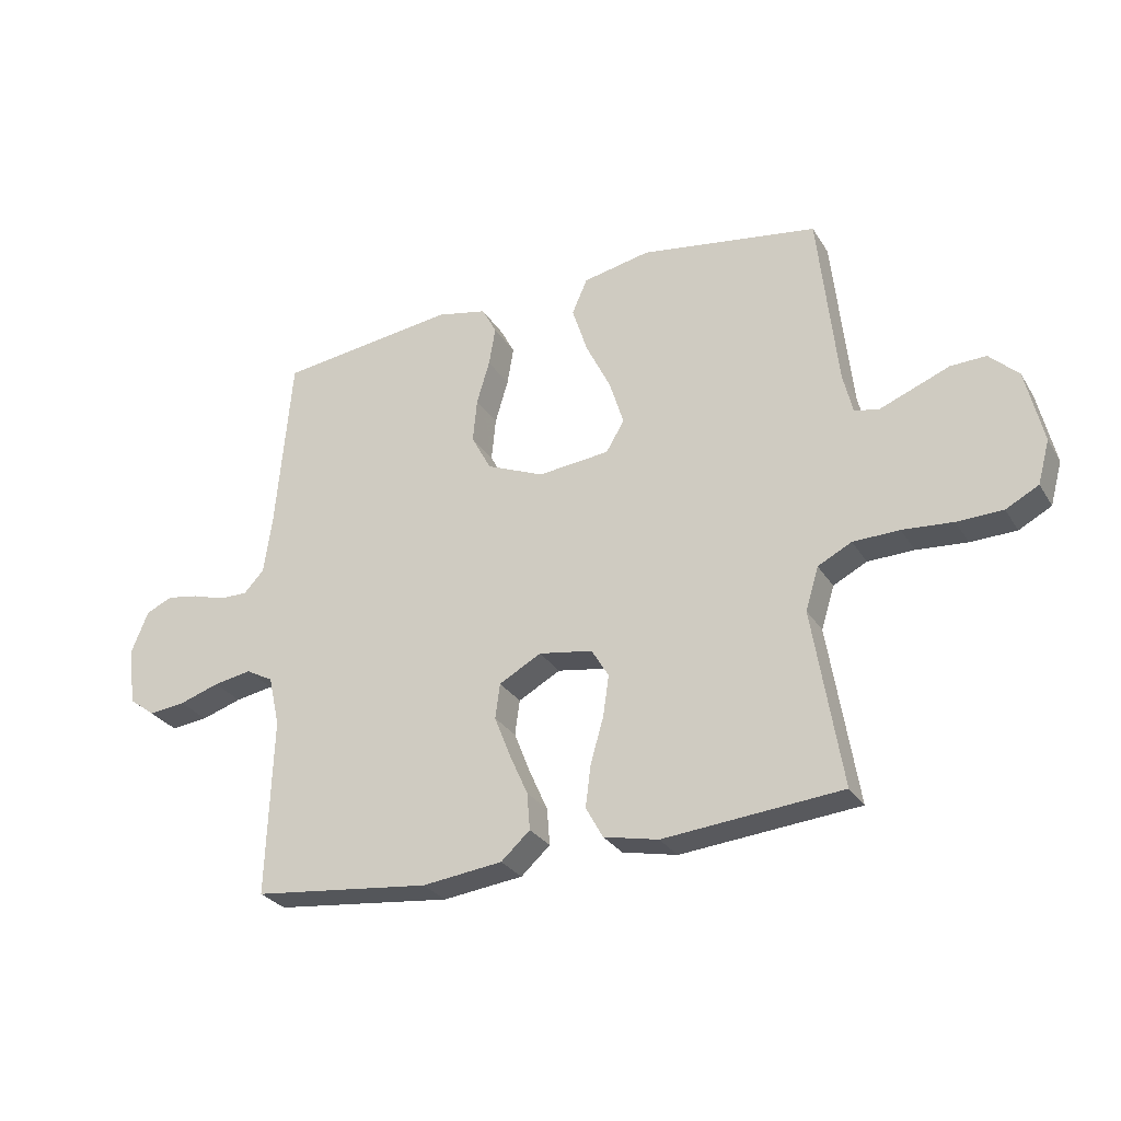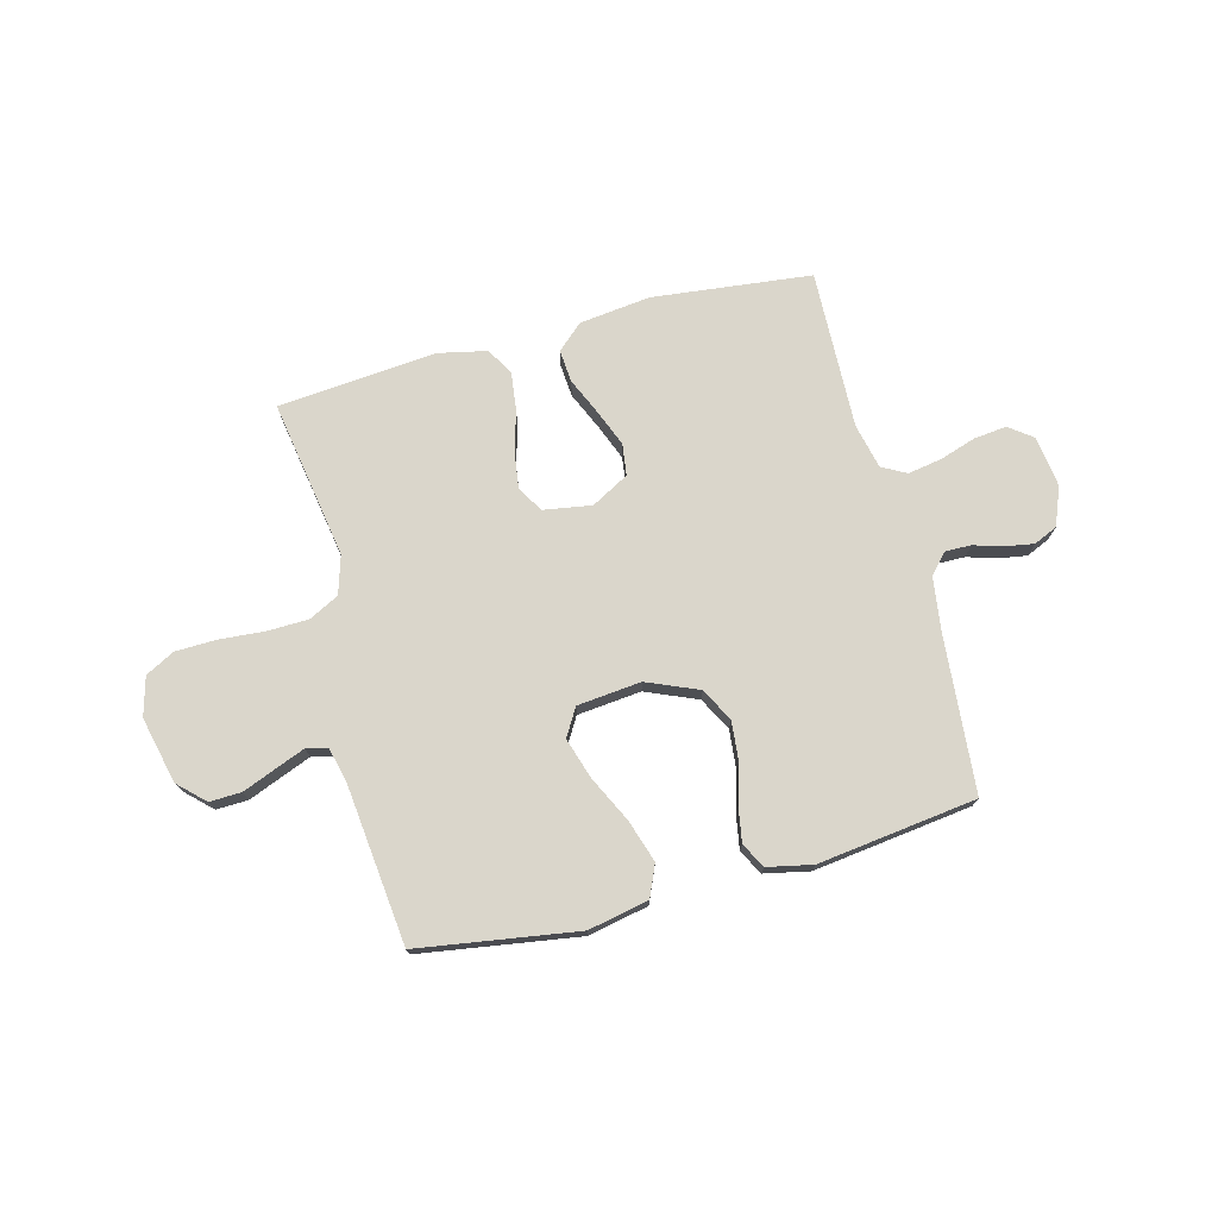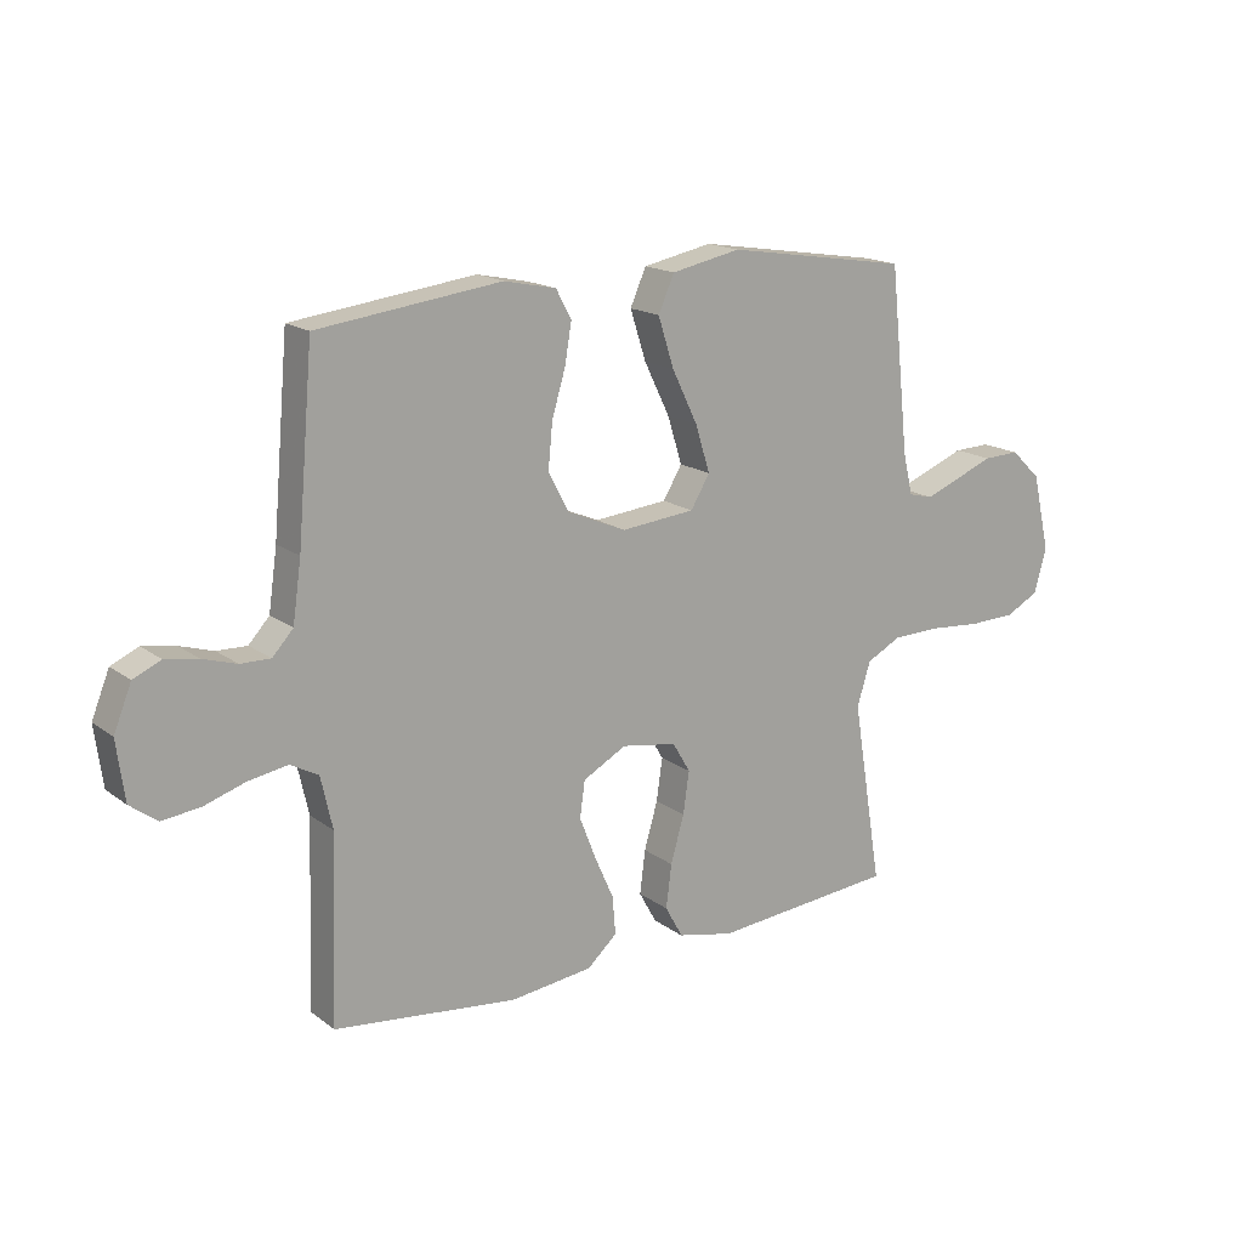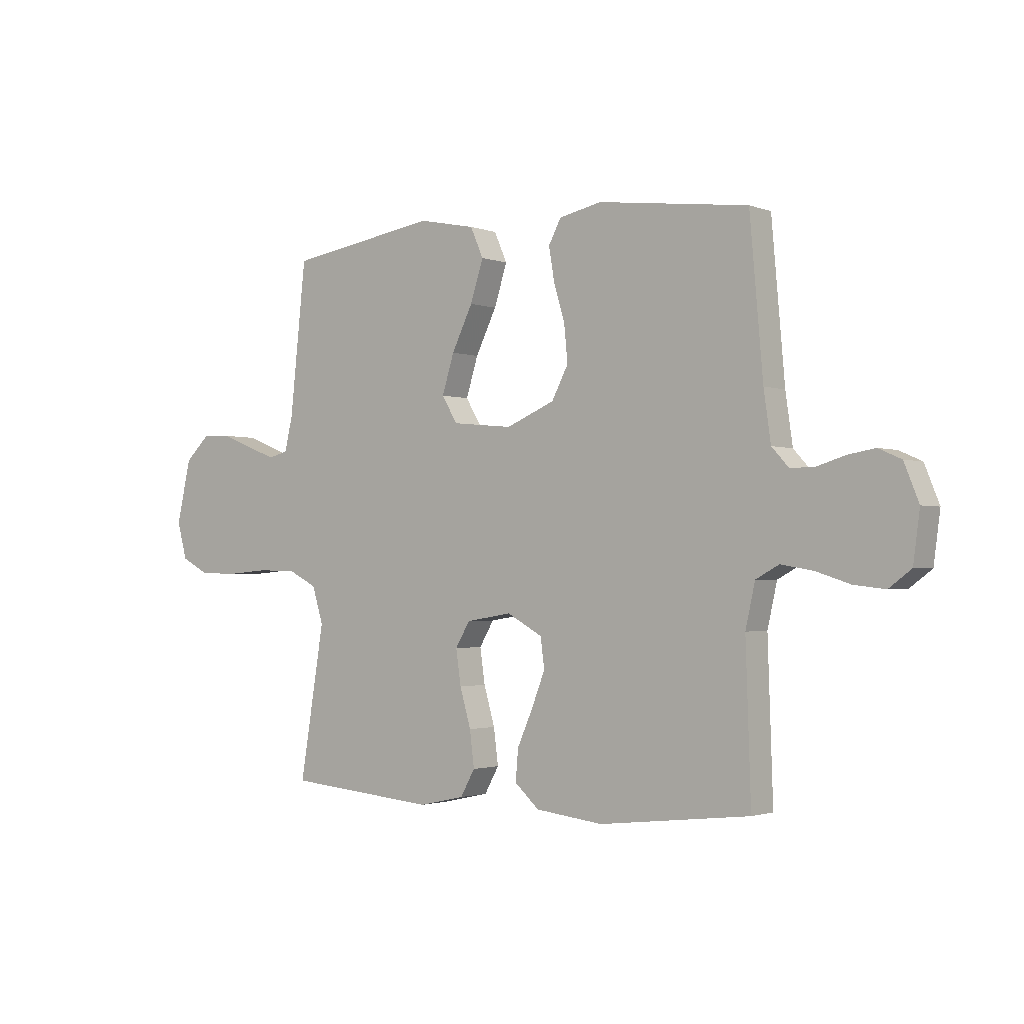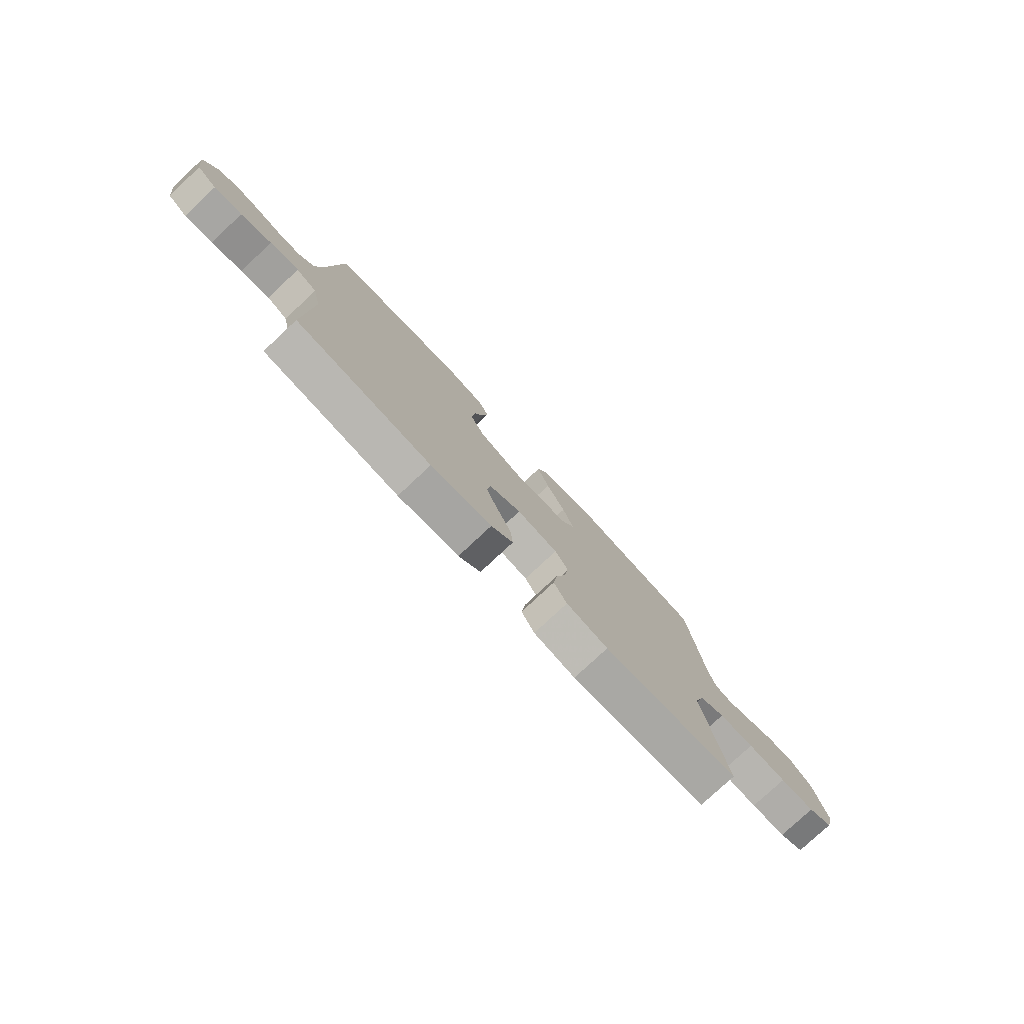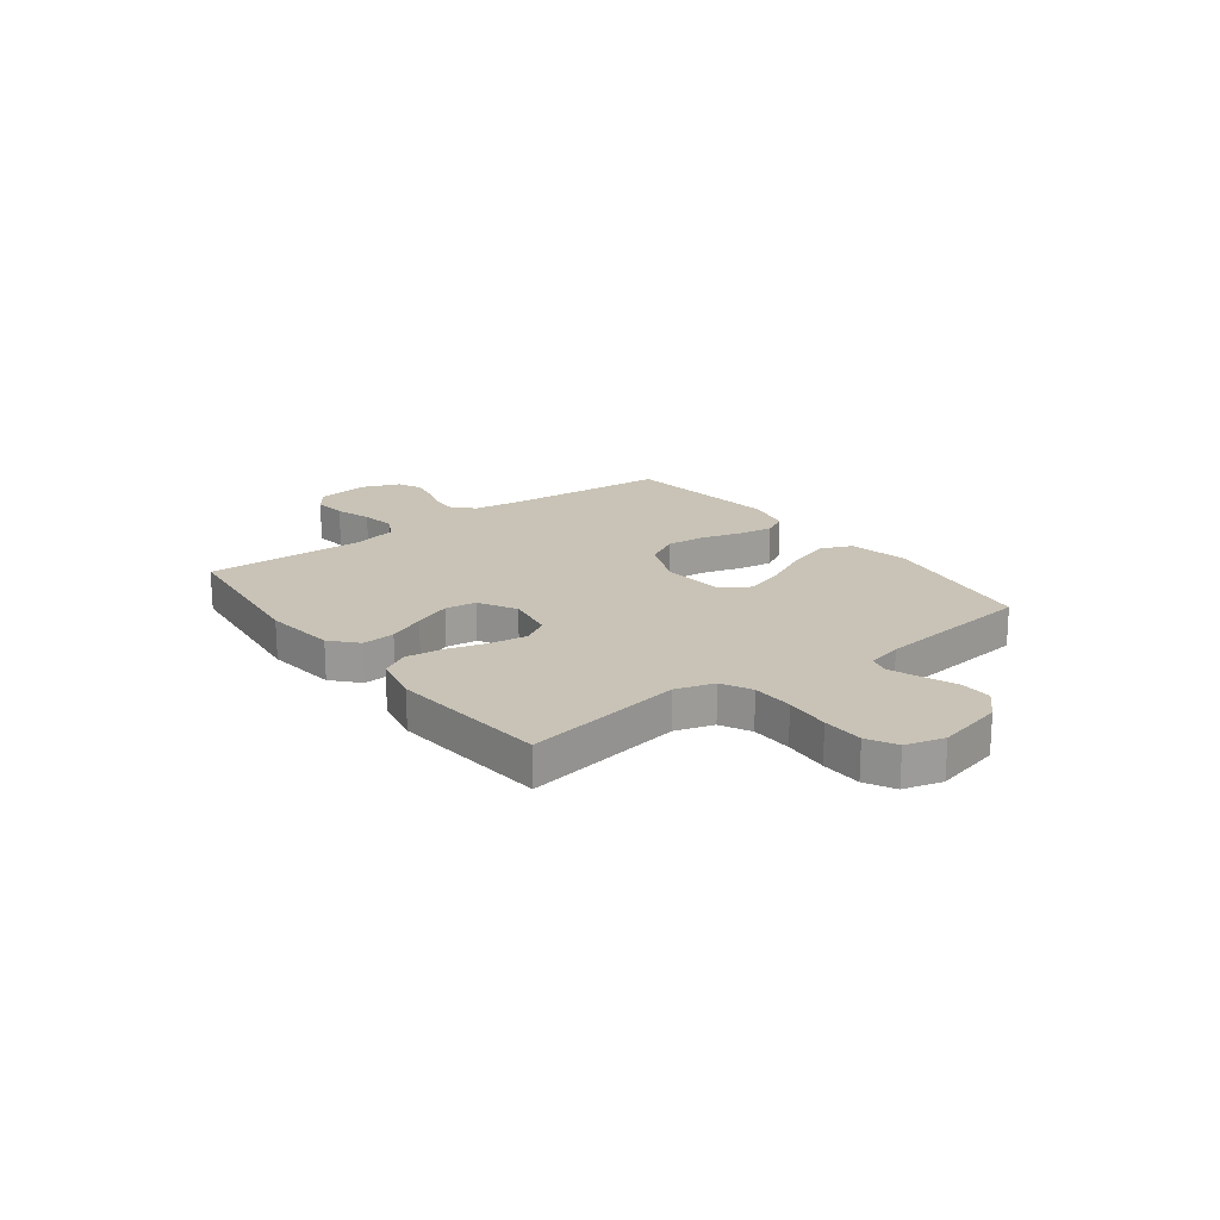
<metadata>
{"format":"obj","ext":"obj","renderer":"f3d","projection":"perspective","resolution":1024,"background":"white","views":[{"elev":-28.5,"azim":-154.2,"up":"+Z"},{"elev":74.0,"azim":-14.8,"up":"+Y"},{"elev":16.7,"azim":145.3,"up":"+Z"},{"elev":-1.8,"azim":37.7,"up":"+Z"},{"elev":-78.4,"azim":133.1,"up":"+Z"},{"elev":19.4,"azim":-127.2,"up":"+Y"}]}
</metadata>
<code>
v 0.5 0.07 0.5
v 0.526 0.07 0.2
v 0.54 0.07 0.102
v 0.574 0.07 0.065
v 0.623 0.07 0.066
v 0.678 0.07 0.083
v 0.732 0.07 0.092
v 0.777 0.07 0.072
v 0.806 0.07 0
v 0.793 0.07 -0.097
v 0.749 0.07 -0.13
v 0.687 0.07 -0.123
v 0.619 0.07 -0.101
v 0.555 0.07 -0.09
v 0.509 0.07 -0.115
v 0.49 0.07 -0.2
v 0.5 0.07 -0.5
v 0.2 0.07 -0.534
v 0.065 0.07 -0.518
v 0.016 0.07 -0.474
v 0.021 0.07 -0.412
v 0.052 0.07 -0.342
v 0.079 0.07 -0.273
v 0.071 0.07 -0.214
v 0 0.07 -0.175
v -0.091 0.07 -0.19
v -0.12 0.07 -0.239
v -0.11 0.07 -0.308
v -0.088 0.07 -0.384
v -0.079 0.07 -0.455
v -0.108 0.07 -0.507
v -0.2 0.07 -0.527
v -0.5 0.07 -0.5
v -0.451 0.07 -0.2
v -0.473 0.07 -0.128
v -0.53 0.07 -0.099
v -0.608 0.07 -0.097
v -0.693 0.07 -0.104
v -0.77 0.07 -0.102
v -0.825 0.07 -0.073
v -0.845 0.07 0
v -0.816 0.07 0.125
v -0.767 0.07 0.172
v -0.707 0.07 0.17
v -0.644 0.07 0.145
v -0.588 0.07 0.123
v -0.548 0.07 0.133
v -0.532 0.07 0.2
v -0.5 0.07 0.5
v -0.2 0.07 0.547
v -0.086 0.07 0.524
v -0.06 0.07 0.465
v -0.086 0.07 0.384
v -0.128 0.07 0.298
v -0.152 0.07 0.221
v -0.121 0.07 0.169
v 0 0.07 0.157
v 0.097 0.07 0.198
v 0.13 0.07 0.261
v 0.123 0.07 0.334
v 0.101 0.07 0.408
v 0.09 0.07 0.473
v 0.115 0.07 0.52
v 0.2 0.07 0.538
v 0.5 0 0.5
v 0.526 0 0.2
v 0.54 0 0.102
v 0.574 0 0.065
v 0.623 0 0.066
v 0.678 0 0.083
v 0.732 0 0.092
v 0.777 0 0.072
v 0.806 0 0
v 0.793 0 -0.097
v 0.749 0 -0.13
v 0.687 0 -0.123
v 0.619 0 -0.101
v 0.555 0 -0.09
v 0.509 0 -0.115
v 0.49 0 -0.2
v 0.5 0 -0.5
v 0.2 0 -0.534
v 0.065 0 -0.518
v 0.016 0 -0.474
v 0.021 0 -0.412
v 0.052 0 -0.342
v 0.079 0 -0.273
v 0.071 0 -0.214
v 0 0 -0.175
v -0.091 0 -0.19
v -0.12 0 -0.239
v -0.11 0 -0.308
v -0.088 0 -0.384
v -0.079 0 -0.455
v -0.108 0 -0.507
v -0.2 0 -0.527
v -0.5 0 -0.5
v -0.451 0 -0.2
v -0.473 0 -0.128
v -0.53 0 -0.099
v -0.608 0 -0.097
v -0.693 0 -0.104
v -0.77 0 -0.102
v -0.825 0 -0.073
v -0.845 0 0
v -0.816 0 0.125
v -0.767 0 0.172
v -0.707 0 0.17
v -0.644 0 0.145
v -0.588 0 0.123
v -0.548 0 0.133
v -0.532 0 0.2
v -0.5 0 0.5
v -0.2 0 0.547
v -0.086 0 0.524
v -0.06 0 0.465
v -0.086 0 0.384
v -0.128 0 0.298
v -0.152 0 0.221
v -0.121 0 0.169
v 0 0 0.157
v 0.097 0 0.198
v 0.13 0 0.261
v 0.123 0 0.334
v 0.101 0 0.408
v 0.09 0 0.473
v 0.115 0 0.52
v 0.2 0 0.538
f 64 1 2
f 63 64 2
f 62 63 2
f 61 62 2
f 60 61 2
f 59 60 2 3
f 58 59 3 4
f 57 58 4
f 56 57 4
f 52 53 54
f 51 52 54
f 50 51 54
f 49 50 54
f 48 49 54
f 47 48 54 55
f 46 47 55 56
f 43 44 45
f 42 43 45
f 41 42 45
f 40 41 45
f 39 40 45
f 38 39 45
f 37 38 45
f 36 37 45 46
f 46 56 4
f 36 46 4
f 35 36 4
f 32 33 34
f 31 32 34
f 30 31 34
f 29 30 34
f 28 29 34
f 27 28 34 35
f 20 21 22
f 19 20 22
f 18 19 22
f 17 18 22
f 16 17 22
f 15 16 22 23
f 14 15 23 24
f 11 12 13
f 10 11 13
f 9 10 13
f 8 9 13
f 7 8 13
f 6 7 13
f 5 6 13
f 5 13 14
f 14 24 25
f 5 14 25
f 4 5 25
f 26 27 35
f 4 25 26 35
f 66 65 128
f 66 128 127
f 66 127 126
f 66 126 125
f 66 125 124
f 67 66 124 123
f 68 67 123 122
f 68 122 121
f 68 121 120
f 118 117 116
f 118 116 115
f 118 115 114
f 118 114 113
f 118 113 112
f 119 118 112 111
f 120 119 111 110
f 109 108 107
f 109 107 106
f 109 106 105
f 109 105 104
f 109 104 103
f 109 103 102
f 109 102 101
f 110 109 101 100
f 68 120 110
f 68 110 100
f 68 100 99
f 98 97 96
f 98 96 95
f 98 95 94
f 98 94 93
f 98 93 92
f 99 98 92 91
f 86 85 84
f 86 84 83
f 86 83 82
f 86 82 81
f 86 81 80
f 87 86 80 79
f 88 87 79 78
f 77 76 75
f 77 75 74
f 77 74 73
f 77 73 72
f 77 72 71
f 77 71 70
f 77 70 69
f 78 77 69
f 89 88 78
f 89 78 69
f 89 69 68
f 99 91 90
f 99 90 89 68
f 1 65 66 2
f 2 66 67 3
f 3 67 68 4
f 4 68 69 5
f 5 69 70 6
f 6 70 71 7
f 7 71 72 8
f 8 72 73 9
f 9 73 74 10
f 10 74 75 11
f 11 75 76 12
f 12 76 77 13
f 13 77 78 14
f 14 78 79 15
f 15 79 80 16
f 16 80 81 17
f 17 81 82 18
f 18 82 83 19
f 19 83 84 20
f 20 84 85 21
f 21 85 86 22
f 22 86 87 23
f 23 87 88 24
f 24 88 89 25
f 25 89 90 26
f 26 90 91 27
f 27 91 92 28
f 28 92 93 29
f 29 93 94 30
f 30 94 95 31
f 31 95 96 32
f 32 96 97 33
f 33 97 98 34
f 34 98 99 35
f 35 99 100 36
f 36 100 101 37
f 37 101 102 38
f 38 102 103 39
f 39 103 104 40
f 40 104 105 41
f 41 105 106 42
f 42 106 107 43
f 43 107 108 44
f 44 108 109 45
f 45 109 110 46
f 46 110 111 47
f 47 111 112 48
f 48 112 113 49
f 49 113 114 50
f 50 114 115 51
f 51 115 116 52
f 52 116 117 53
f 53 117 118 54
f 54 118 119 55
f 55 119 120 56
f 56 120 121 57
f 57 121 122 58
f 58 122 123 59
f 59 123 124 60
f 60 124 125 61
f 61 125 126 62
f 62 126 127 63
f 63 127 128 64
f 64 128 65 1

</code>
